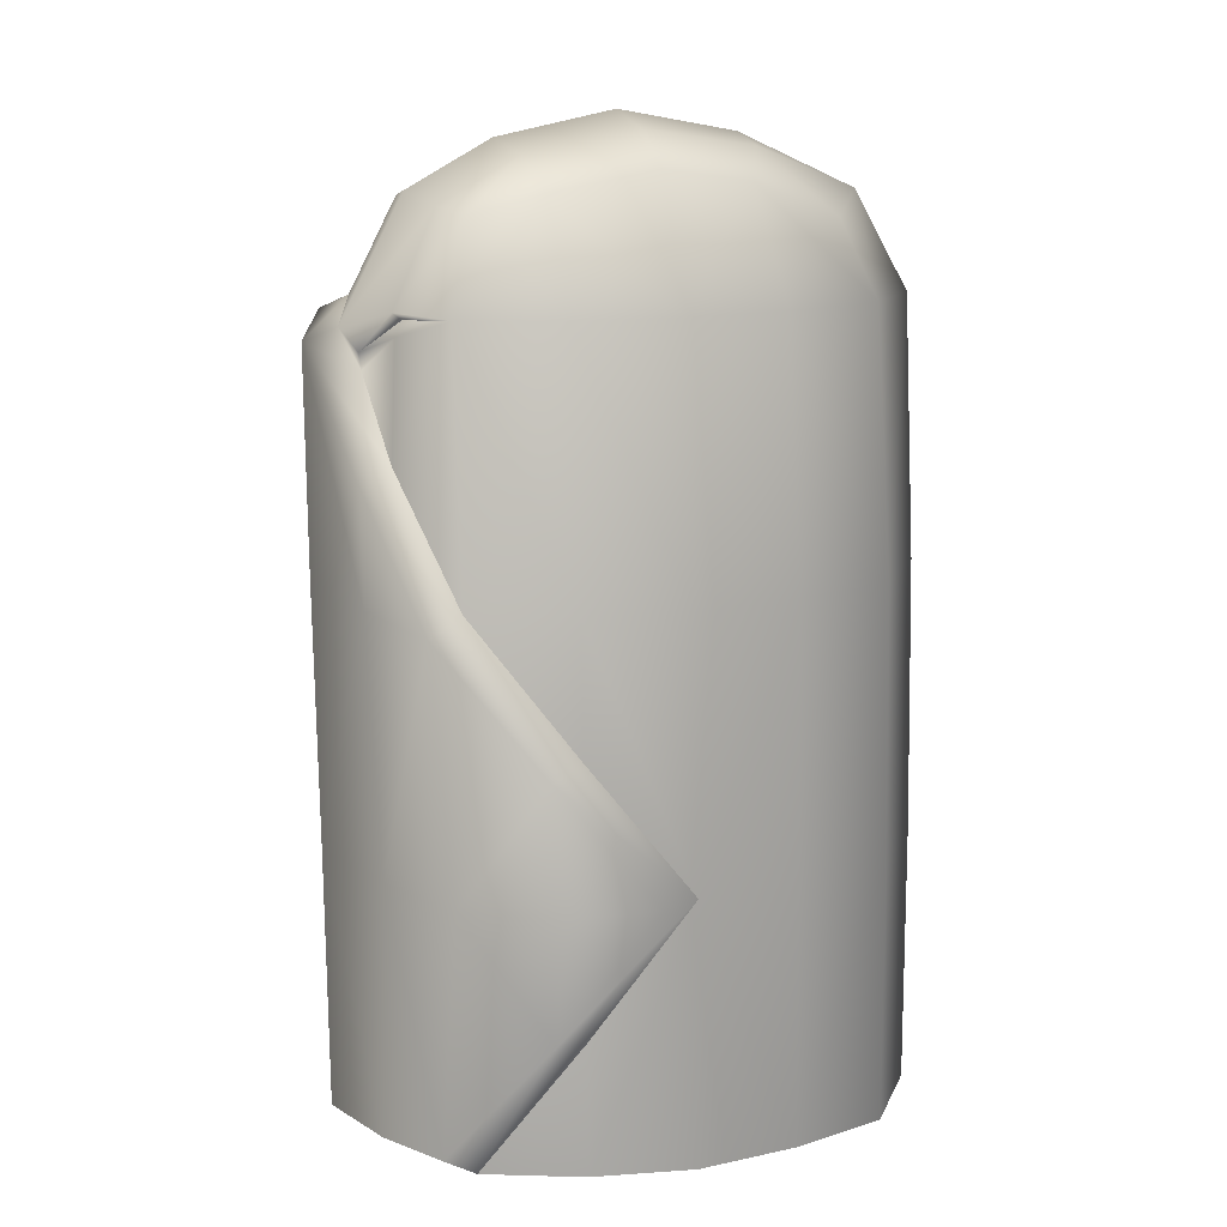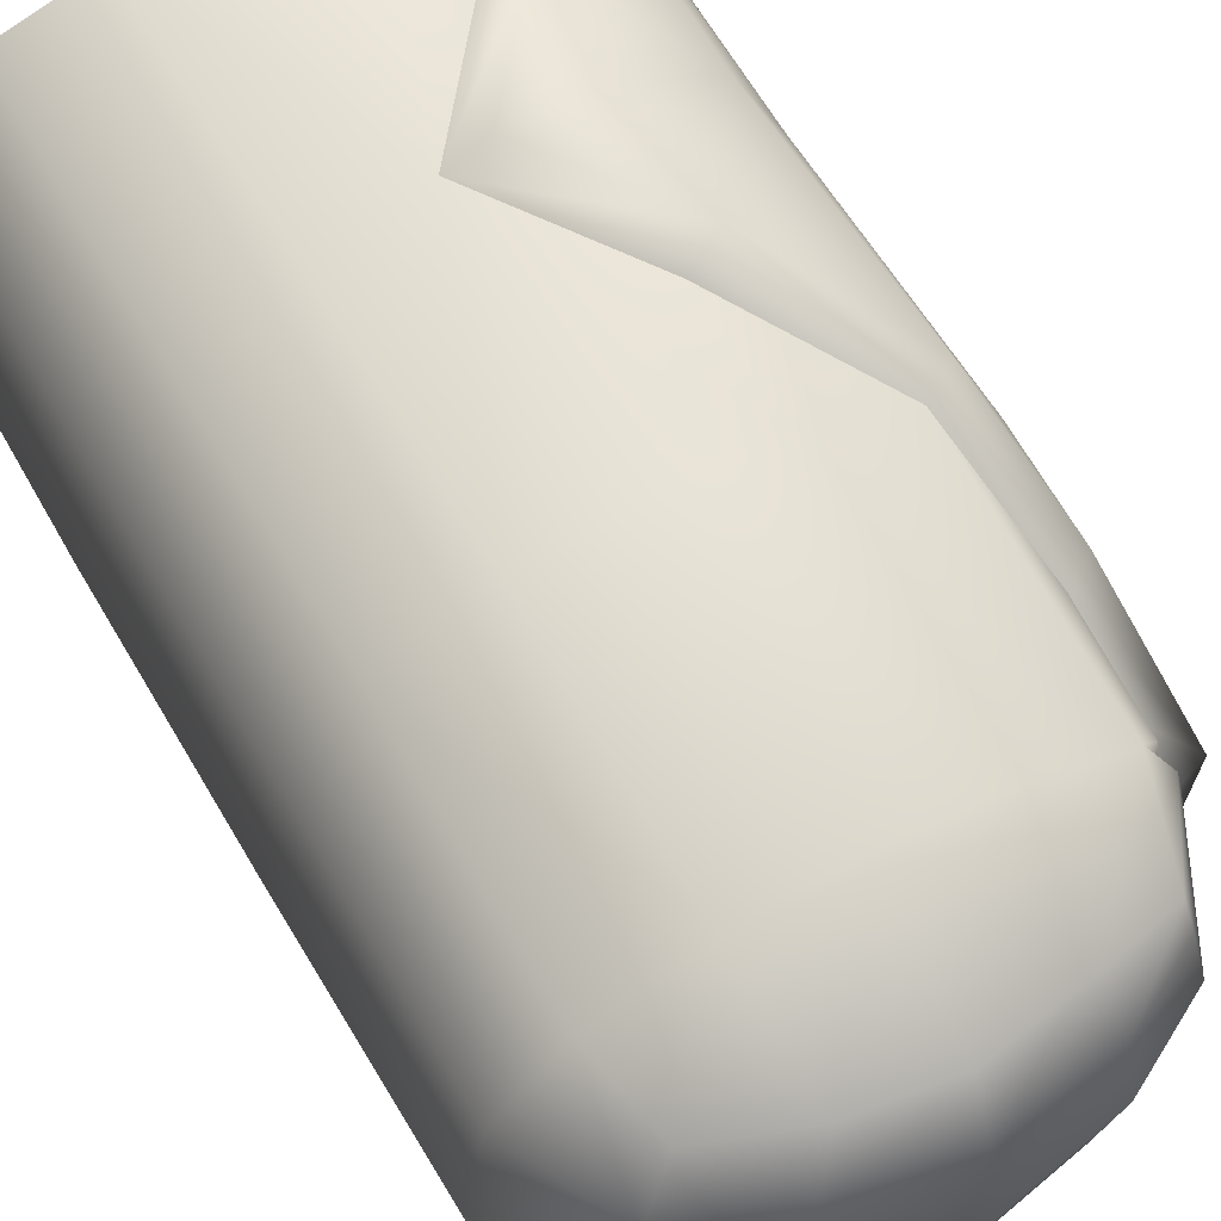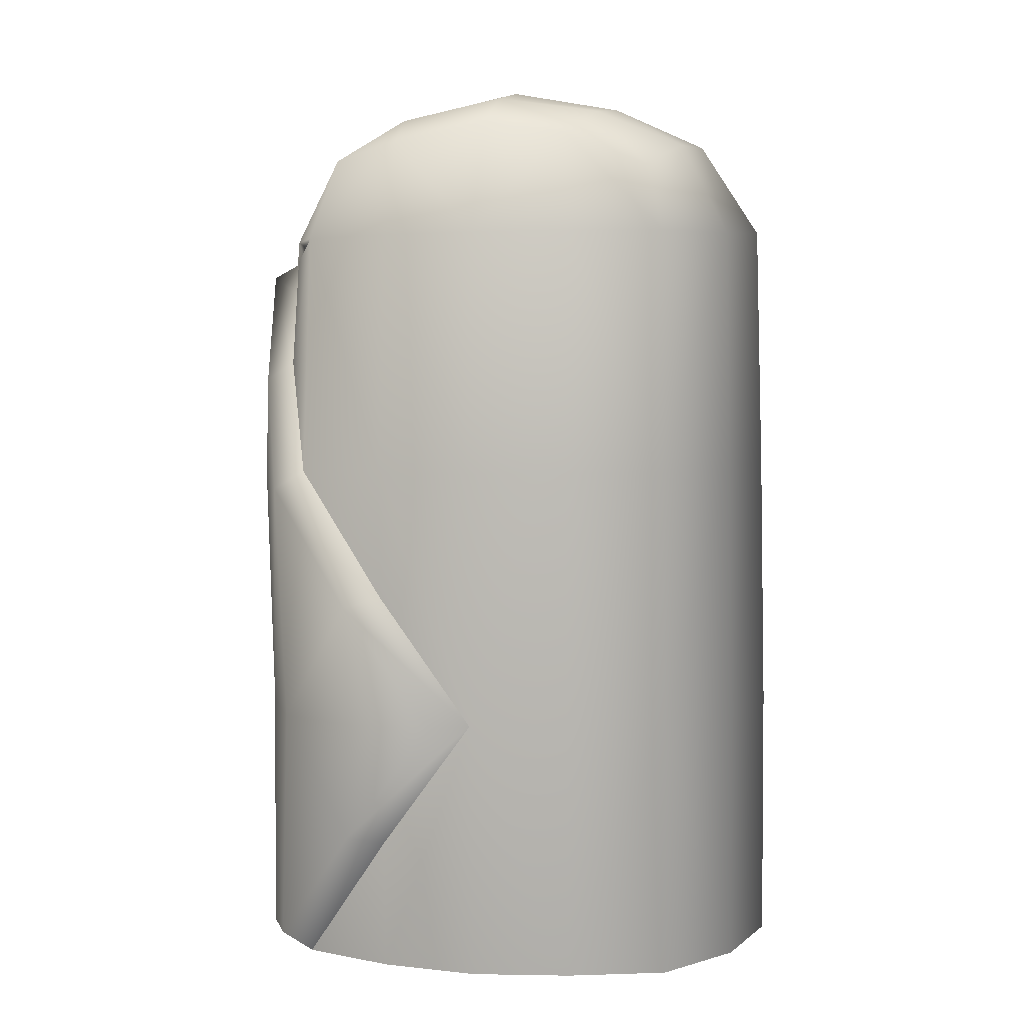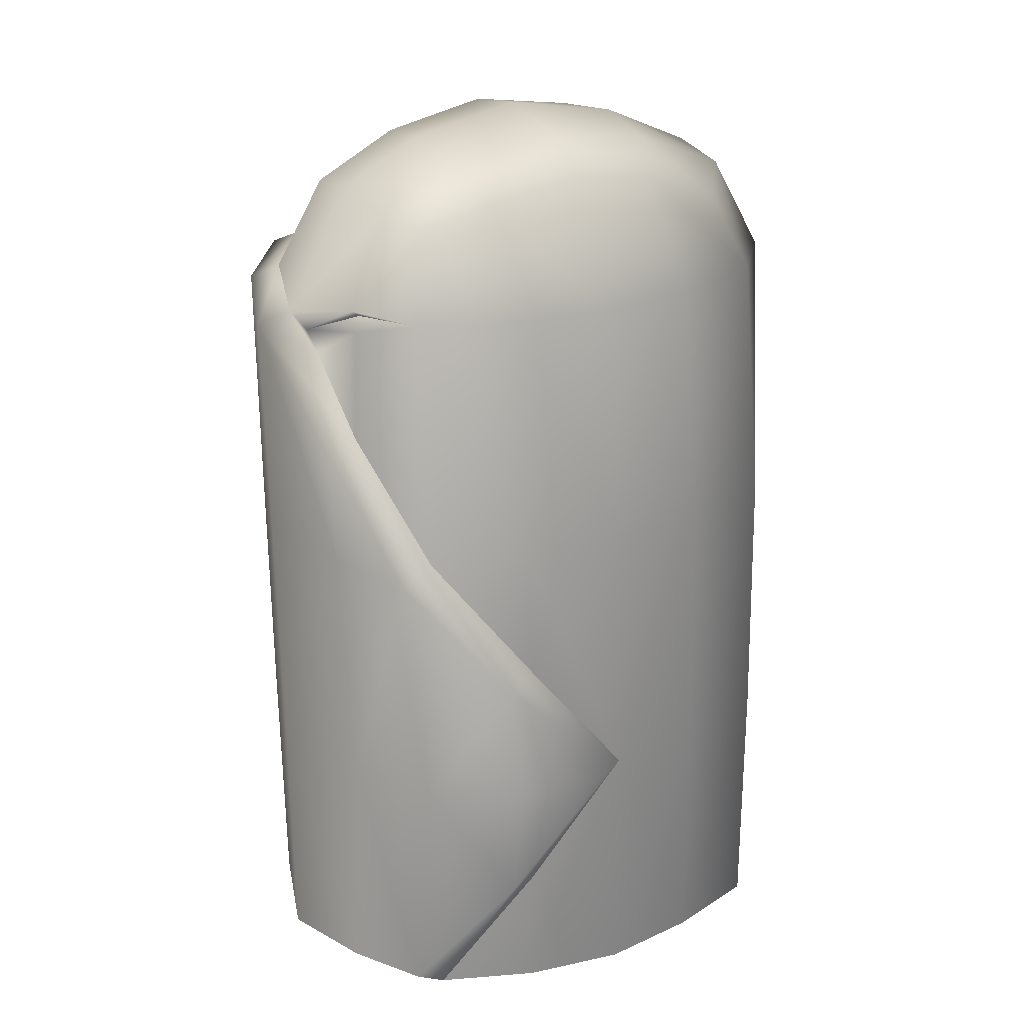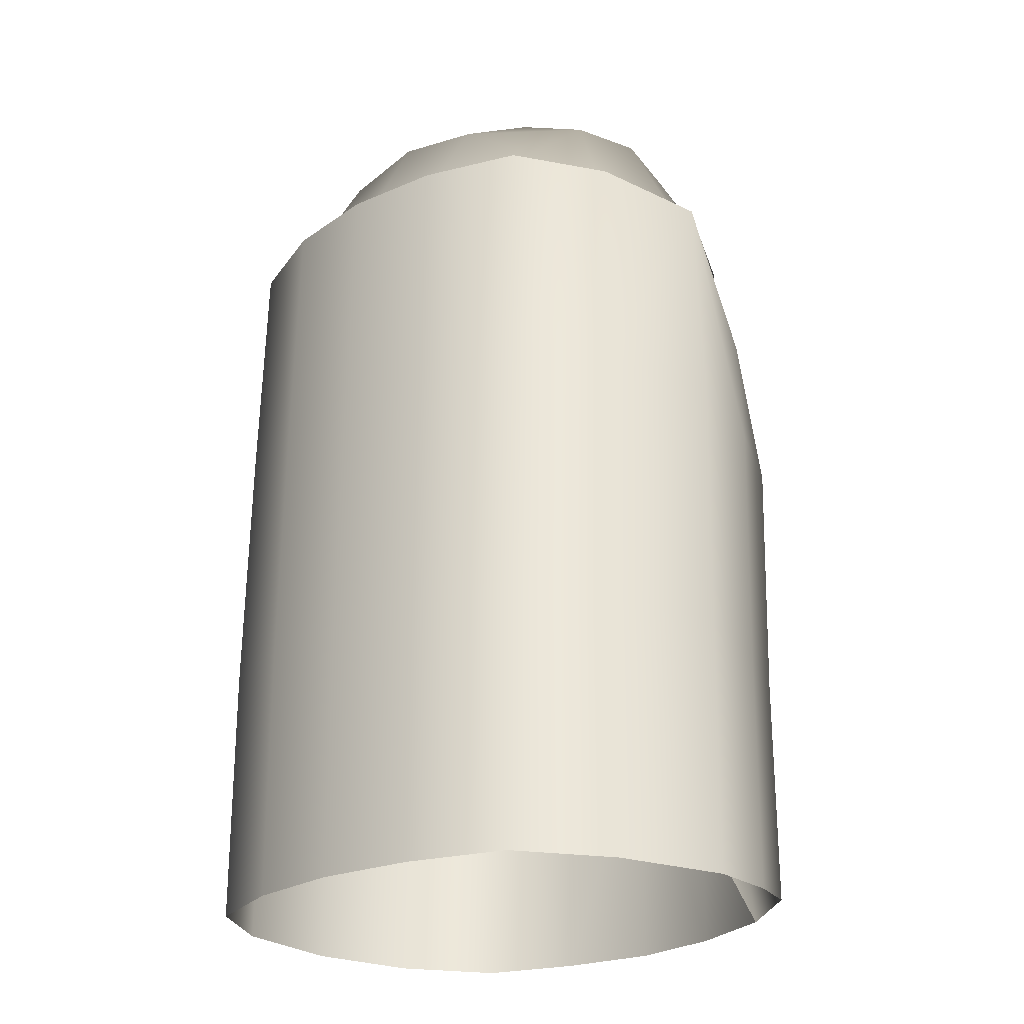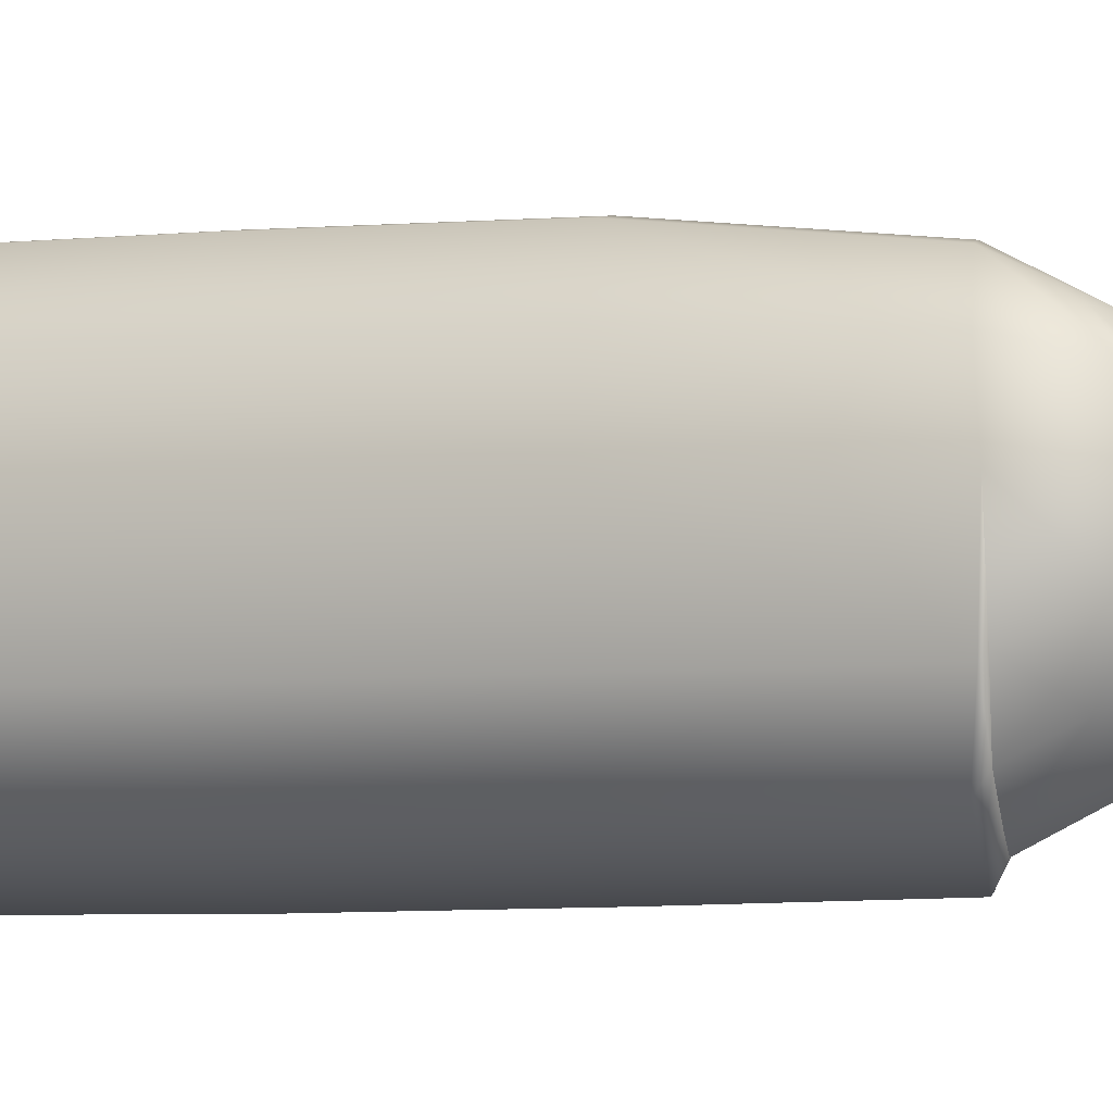
<metadata>
{"format":"obj","ext":"obj","renderer":"f3d","projection":"perspective","resolution":1024,"background":"white","views":[{"elev":13.9,"azim":-17.3,"up":"+Y"},{"elev":61.0,"azim":150.9,"up":"+Z"},{"elev":4.4,"azim":12.5,"up":"+Y"},{"elev":24.9,"azim":-28.6,"up":"+Y"},{"elev":-24.5,"azim":-137.5,"up":"+Y"},{"elev":-10.1,"azim":99.8,"up":"+Z"}]}
</metadata>
<code>
g default
v 0.381 1.306 0.2803
v -0.3598 1.327 0.2652
v 0.3449 1.297 -0.2987
v -0.3153 1.242 -0.318
v 0.4425 0.608 0.4229
v -0.4084 0.5987 0.3942
v 0.01381 0.6033 0.5135
v 0.4519 0.03728 0.4257
v -0.4071 1.142 0.3338
v 0.4311 1.151 0.3623
v 0.6219 0.6102 0.001077
v 0.008901 1.408 0.3076
v -0.4172 1.356 -0.006038
v 0.02294 1.37 -0.3622
v 0.4732 1.365 0.002235
v -0.3671 1.15 -0.3894
v 0.4153 1.158 -0.3777
v 0.01402 1.507 0.002825
v 0.02733 1.166 -0.468
v 0.02013 0.03253 0.5168
v 0.008828 1.146 0.4517
v -0.5522 1.095 -0.008944
v 0.6327 0.03942 0.000433
v 0.6069 1.161 0.001209
v -0.4095 1.121 -0.4397
v 0.02883 1.136 -0.5263
v -0.4098 0.5991 -0.446
v 0.03513 0.604 -0.5345
v 0.4603 1.13 -0.4262
v 0.4731 0.6087 -0.4325
v 0.04161 0.03317 -0.5392
v 0.4828 0.03795 -0.4362
v -0.4066 0.02824 -0.4497
v -0.06427 0.03159 0.5577
v -0.4409 0.02752 0.4351
v -0.4779 0.5564 0.4005
v -0.6142 0.0258 -0.01067
v -0.6219 0.5966 -0.01023
v -0.6202 1.065 -0.03657
v -0.5241 1.018 0.07117
v -0.5115 1.042 -0.01604
v 0.2247 1.349 -0.3422
v 0.2276 1.165 -0.4487
v 0.2508 1.136 -0.5021
v 0.2604 0.6064 -0.5093
v 0.2685 0.03564 -0.5135
v 0.2396 0.03494 0.4886
v 0.2316 0.6057 0.4855
v 0.2235 1.149 0.4243
v 0.1946 1.381 0.2997
v 0.266 1.46 0.007922
v -0.2027 0.601 0.4767
v -0.2045 1.144 0.4156
v -0.2116 1.367 0.2914
v -0.2379 1.455 -0.00233
v -0.1822 1.33 -0.3568
v -0.1695 1.161 -0.4505
v -0.1899 1.132 -0.5048
v -0.1869 0.6015 -0.5121
v -0.1821 0.03072 -0.5163
v -0.5378 0.02673 -0.2554
v -0.5433 0.5975 -0.2533
v -0.5424 1.102 -0.2633
v -0.4872 1.132 -0.2243
v -0.3942 1.335 -0.1775
v -0.2104 1.428 -0.1803
v 0.01812 1.475 -0.1809
v 0.245 1.441 -0.1679
v 0.4319 1.359 -0.156
v 0.5472 1.163 -0.2292
v -0.4852 1.142 0.1796
v -0.3887 1.337 0.1443
v -0.2252 1.43 0.1593
v 0.01094 1.477 0.1708
v 0.2471 1.44 0.1754
v 0.4498 1.355 0.186
v 0.5585 1.15 0.2074
v 0.5716 0.6095 0.2376
v 0.5817 0.03877 0.2387
v -0.5379 0.02654 0.235
v -0.5602 0.5764 0.2179
v -0.465 1.126 0.176
v -0.4828 1.096 0.1912
v -0.496 0.8504 0.2011
v -0.5594 0.8106 0.2047
v -0.1995 0.3156 0.4784
v -0.2736 0.294 0.5242
v -0.2551 0.02951 0.5415
v 0.5697 1.148 -0.2534
v 0.5836 0.6098 -0.2566
v 0.5938 0.0391 -0.2588
v 0.4549 -0.5335 0.4225
v -0.396 -0.5428 0.3938
v 0.02629 -0.5383 0.513
v 0.6344 -0.5314 0.000635
v -0.3974 -0.5425 -0.4464
v 0.0476 -0.5376 -0.535
v 0.4855 -0.5329 -0.4329
v -0.4663 -0.502 0.4001
v -0.6094 -0.545 -0.01068
v 0.2728 -0.5352 -0.5098
v 0.2441 -0.5359 0.4851
v -0.1902 -0.5406 0.4763
v -0.1744 -0.5401 -0.5125
v -0.5308 -0.544 -0.2537
v 0.5841 -0.5321 0.2372
v -0.5482 -0.5236 0.2175
v -0.1933 -0.2552 0.4781
v -0.2679 -0.2353 0.524
v 0.5961 -0.5317 -0.2571
g FoodLHorn
f 1 76 75 50
f 12 74 73 54
f 18 67 66 55
f 15 69 68 51
f 3 17 43 42
f 14 19 57 56
f 26 28 59 58
f 29 30 45 44
f 30 32 46 45
f 28 31 60 59
f 87 36 35 88
f 8 5 48 47
f 5 10 49 48
f 7 21 53 52
f 21 12 54 53
f 10 1 50 49
f 36 81 80 35
f 38 62 61 37
f 2 72 71 9
f 39 38 81 85
f 39 63 62 38
f 13 65 64 22
f 8 79 78 5
f 23 91 90 11
f 5 78 77 10
f 10 77 76 1
f 24 70 69 15
f 11 90 89 24
f 41 22 40
f 52 6 86
f 19 26 58 57
f 17 29 44 43
f 6 36 87 86
f 39 85 84 40
f 64 63 39 22
f 24 89 70
f 83 40 84
f 71 22 41 82
f 41 40 83
f 22 39 40
f 42 43 19 14
f 44 26 19 43
f 45 28 26 44
f 46 31 28 45
f 48 7 20 47
f 49 21 7 48
f 50 12 21 49
f 75 74 12 50
f 68 67 18 51
f 52 53 9 6
f 54 2 9 53
f 73 72 2 54
f 66 65 13 55
f 57 16 4 56
f 58 25 16 57
f 59 27 25 58
f 60 33 27 59
f 62 27 33 61
f 63 25 27 62
f 16 25 63 64
f 65 4 16 64
f 56 4 65 66
f 67 14 56 66
f 42 14 67 68
f 69 3 42 68
f 70 17 3 69
f 72 13 22 71
f 55 13 72 73
f 74 18 55 73
f 51 18 74 75
f 76 15 51 75
f 77 24 15 76
f 78 11 24 77
f 79 23 11 78
f 81 38 37 80
f 9 71 82
f 9 82 83
f 9 83 84 6
f 85 36 6 84
f 81 36 85
f 20 7 52 86
f 87 34 20 86
f 34 87 88
f 89 29 17 70
f 90 30 29 89
f 91 32 30 90
f 82 41 83
f 98 101 46 32
f 97 104 60 31
f 109 88 35 99
f 8 47 102 92
f 99 35 80 107
f 100 37 61 105
f 8 92 106 79
f 23 95 110 91
f 103 108 93
f 93 108 109 99
f 46 101 97 31
f 102 47 20 94
f 60 104 96 33
f 105 61 33 96
f 79 106 95 23
f 107 80 37 100
f 20 108 103 94
f 109 108 20 34
f 34 88 109
f 91 110 98 32

</code>
